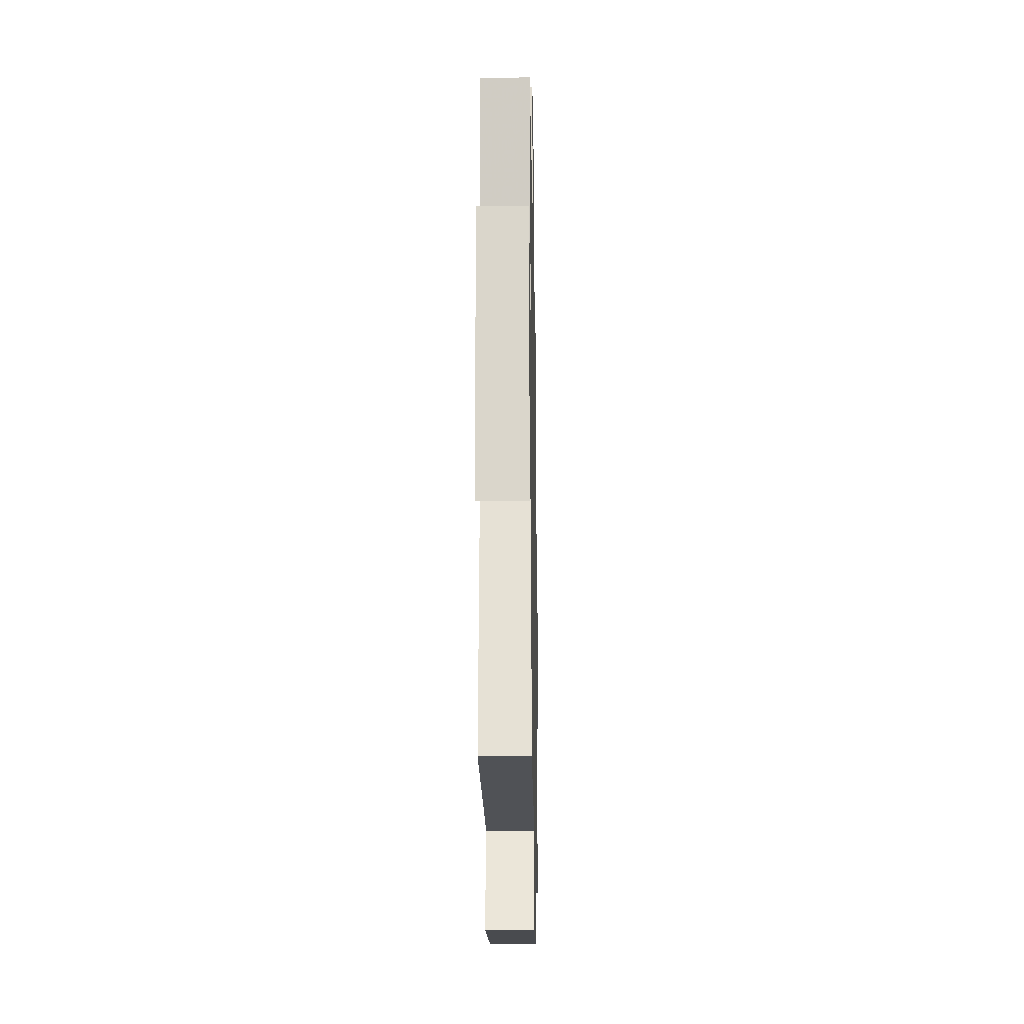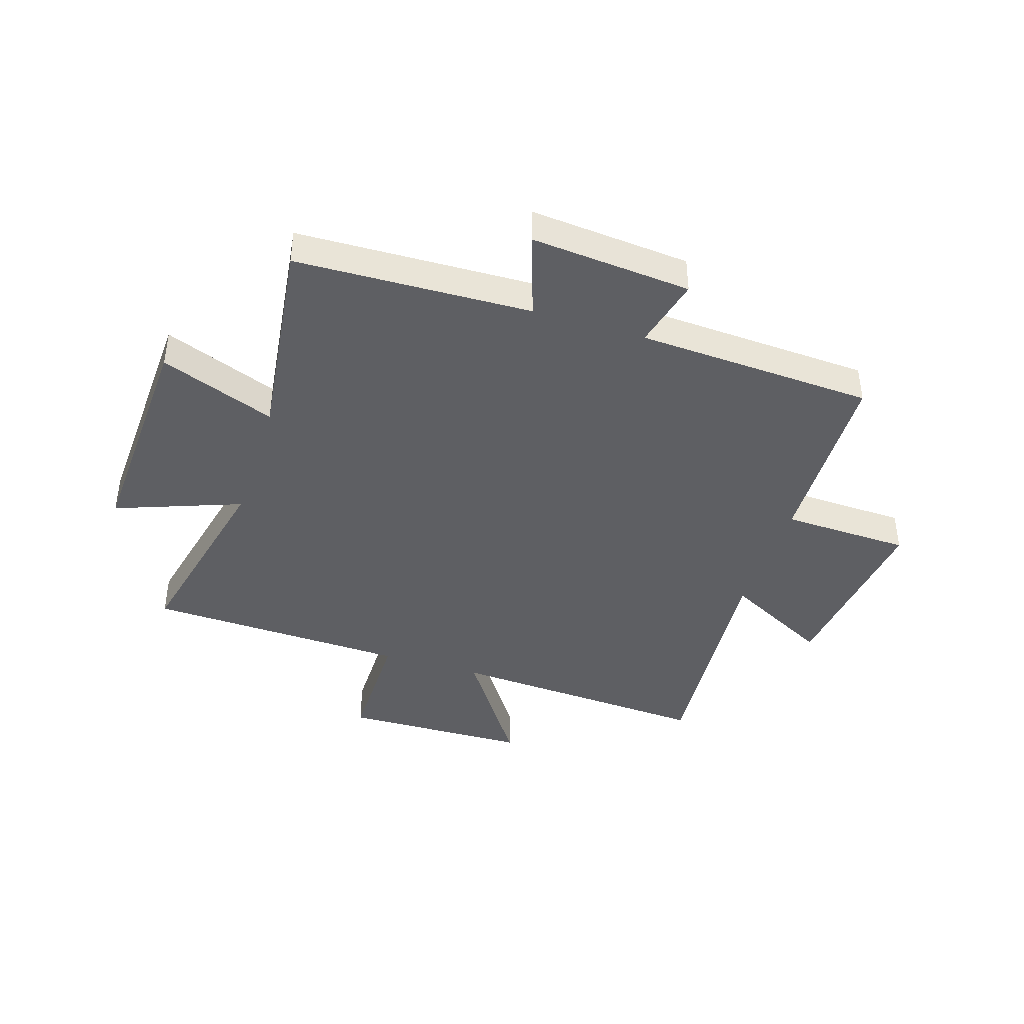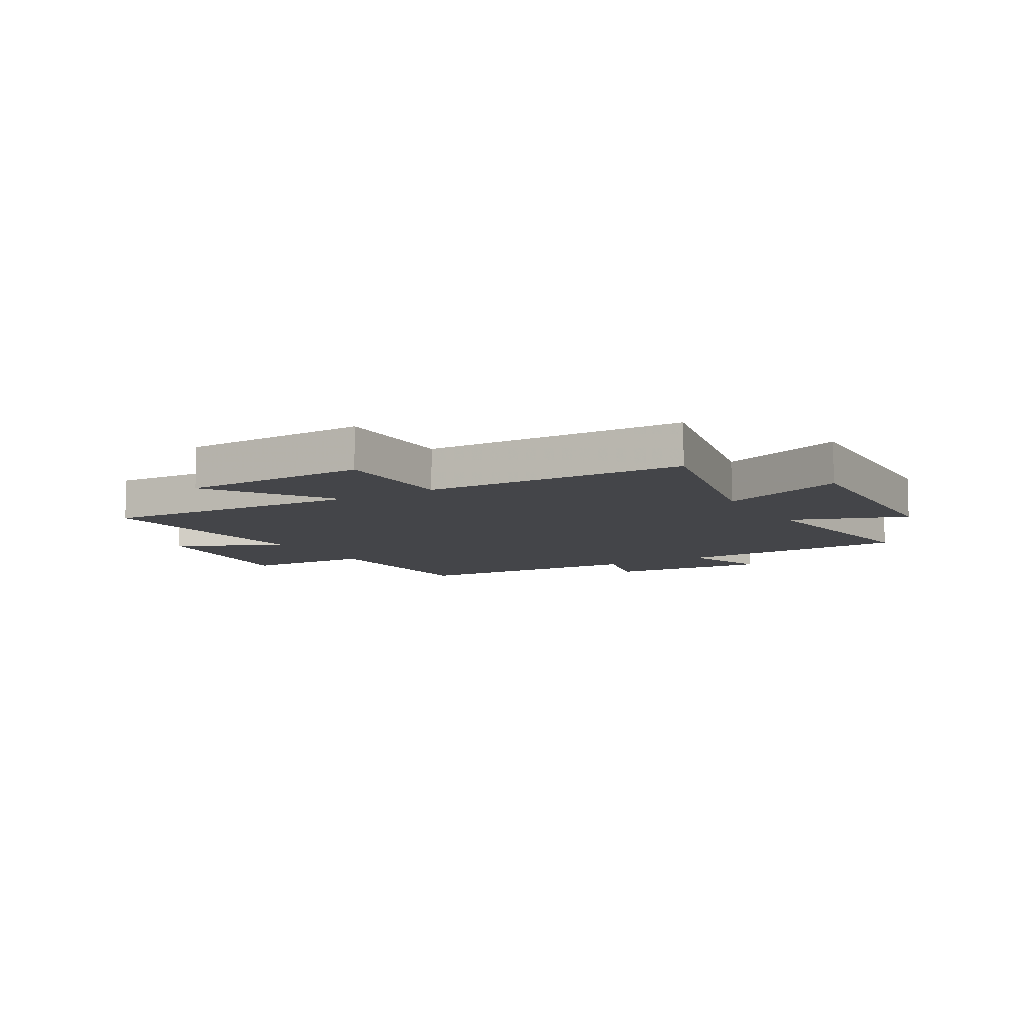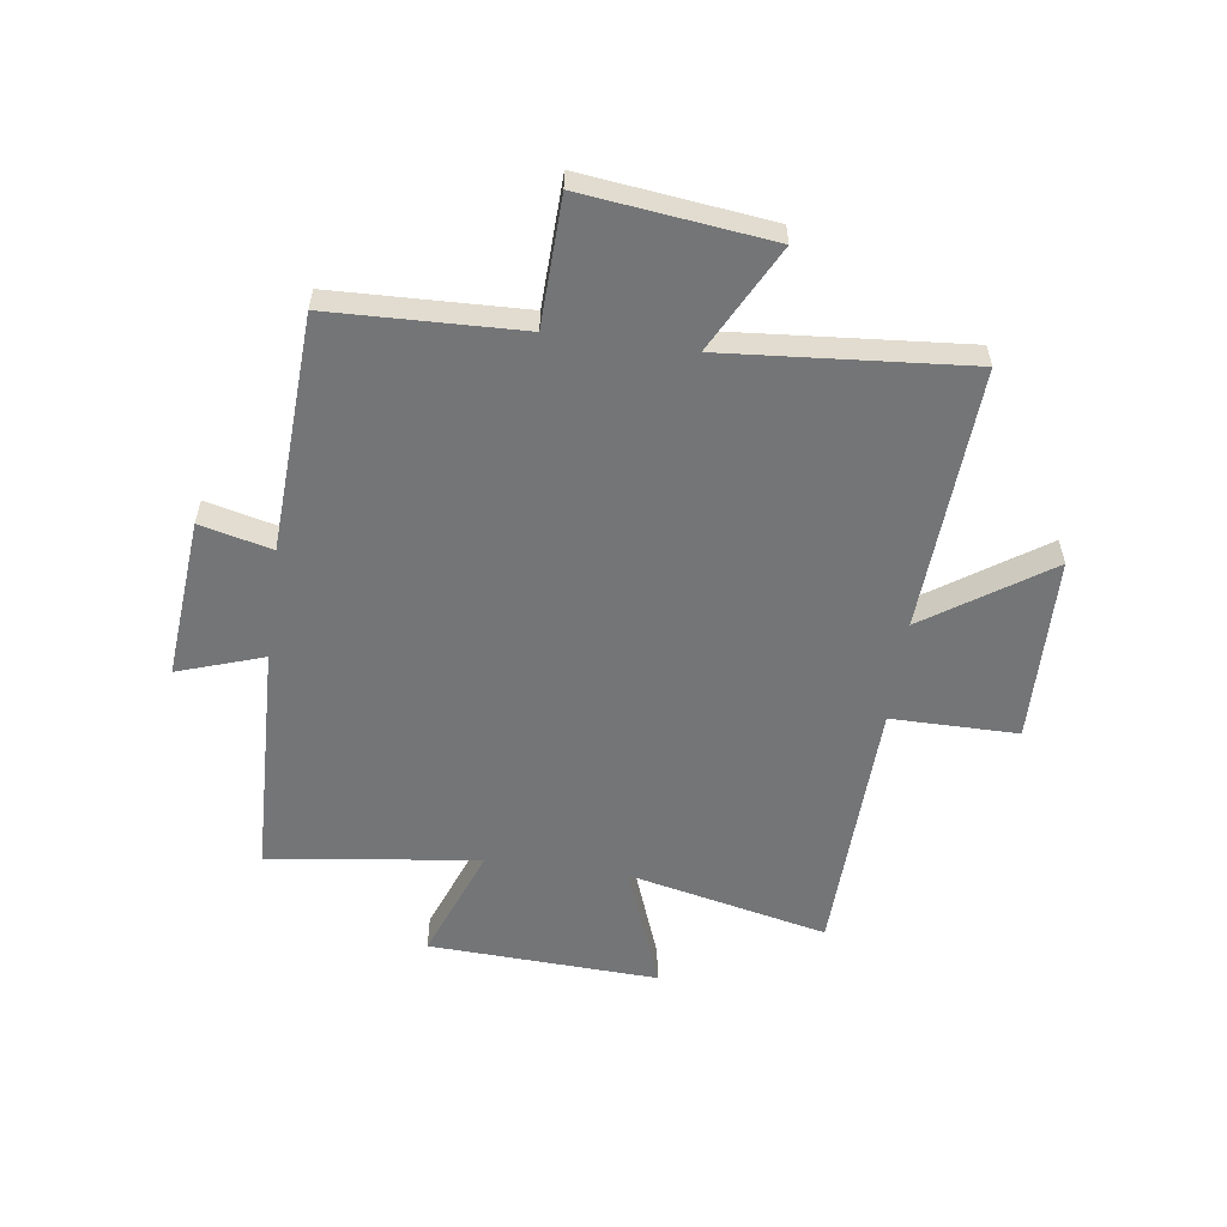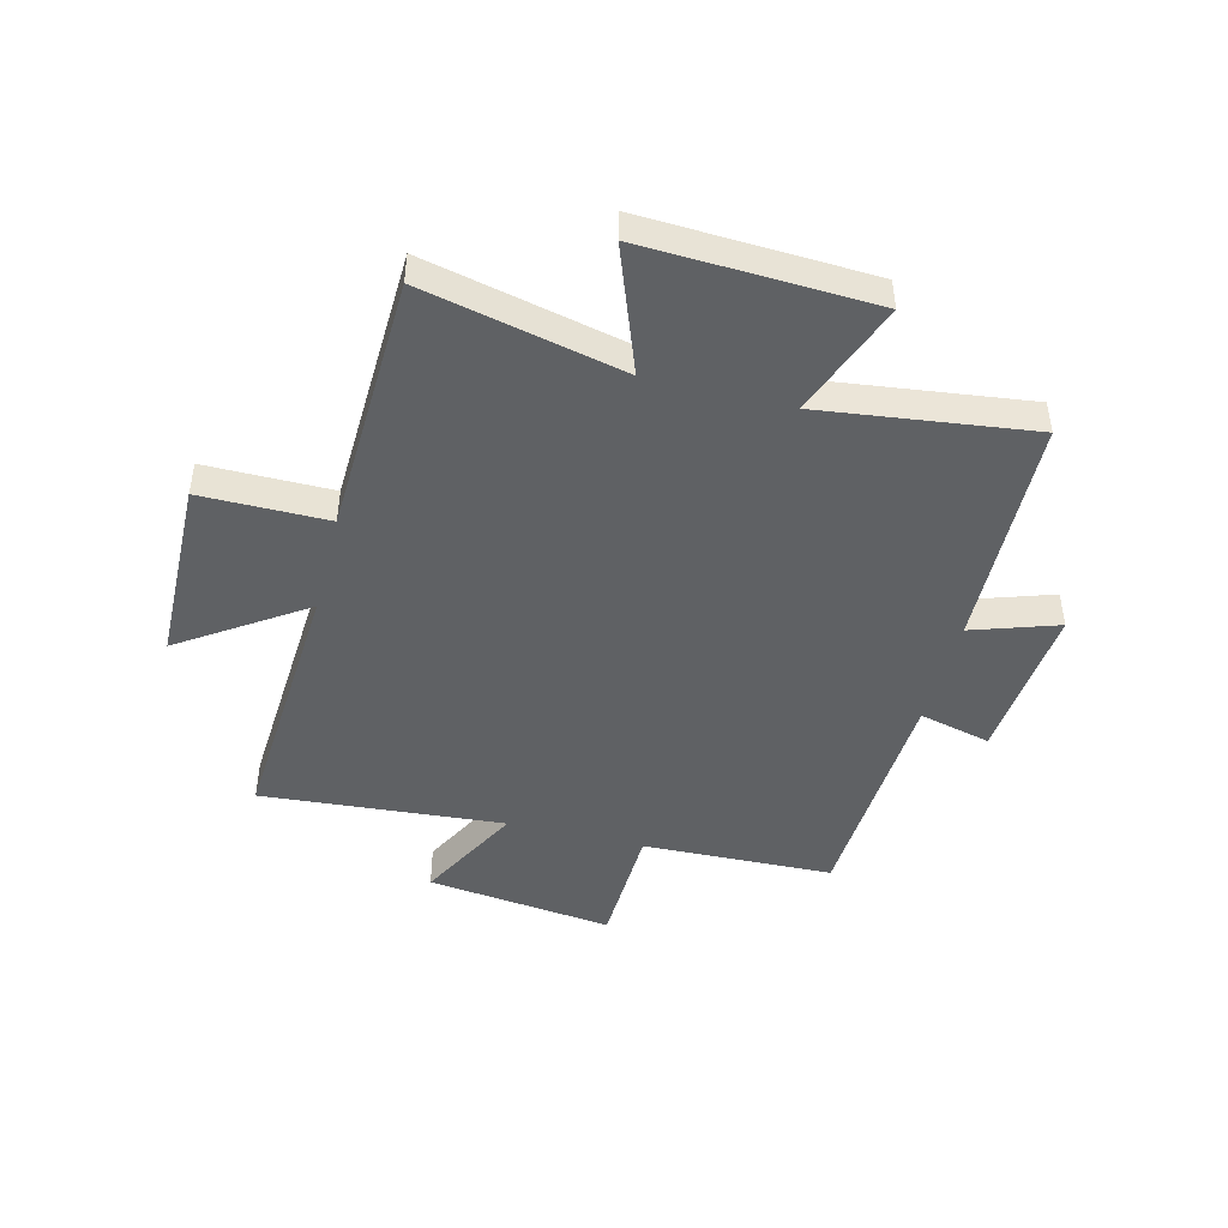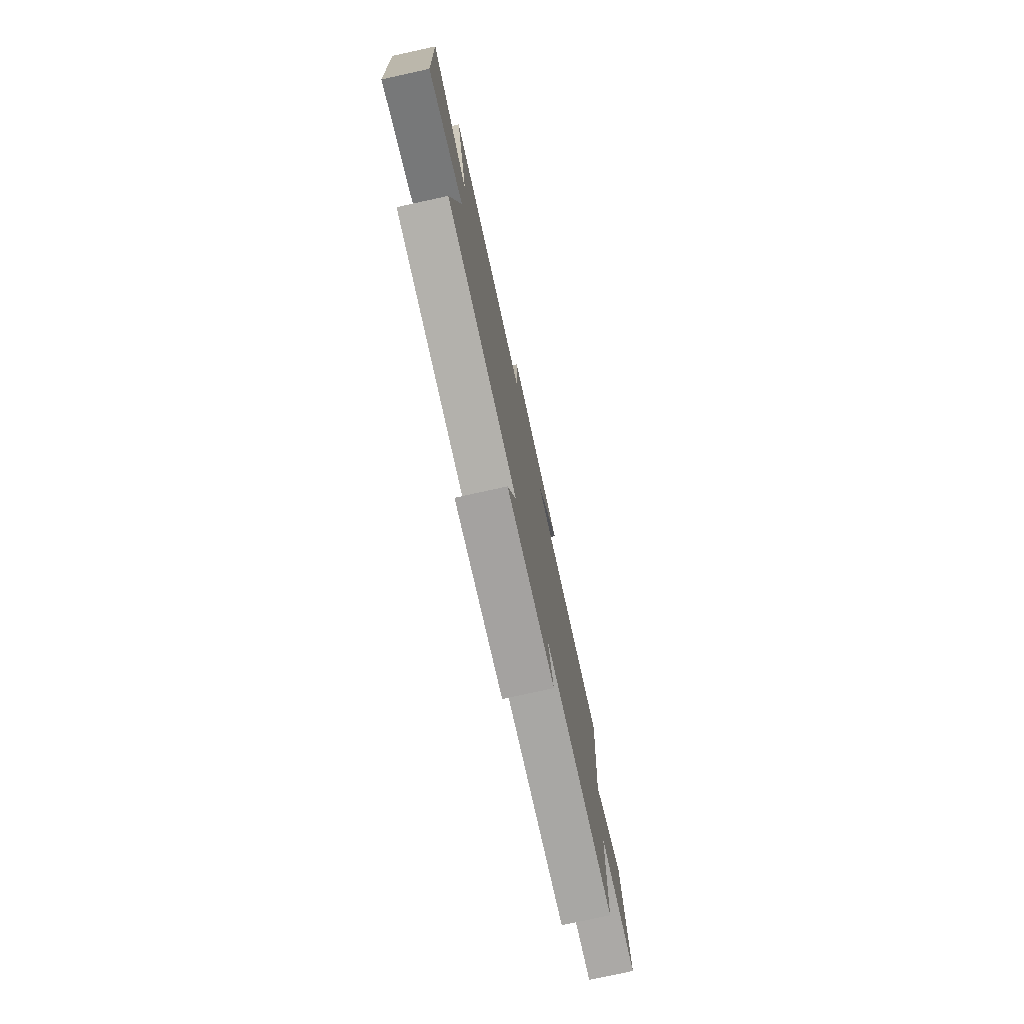
<metadata>
{"format":"obj","ext":"obj","renderer":"f3d","projection":"perspective","resolution":1024,"background":"white","views":[{"elev":-18.9,"azim":91.0,"up":"+Z"},{"elev":-41.5,"azim":162.3,"up":"+Y"},{"elev":-9.0,"azim":30.8,"up":"+Y"},{"elev":-56.4,"azim":-97.9,"up":"+Y"},{"elev":-45.8,"azim":75.7,"up":"+Y"},{"elev":-77.3,"azim":102.4,"up":"+Z"}]}
</metadata>
<code>
v -0.489 0.07 -0.479
v -0.5 0.07 -0.142
v -0.727 0.07 -0.135
v -0.687 0.07 0.195
v -0.5 0.07 0.098
v -0.535 0.07 0.527
v -0.068 0.07 0.5
v -0.214 0.07 0.716
v 0.116 0.07 0.724
v 0.116 0.07 0.5
v 0.579 0.07 0.485
v 0.5 0.07 0.132
v 0.722 0.07 0.215
v 0.704 0.07 -0.191
v 0.5 0.07 -0.114
v 0.548 0.07 -0.486
v 0.132 0.07 -0.5
v 0.183 0.07 -0.651
v -0.101 0.07 -0.627
v -0.07 0.07 -0.5
v -0.489 0 -0.479
v -0.5 0 -0.142
v -0.727 0 -0.135
v -0.687 0 0.195
v -0.5 0 0.098
v -0.535 0 0.527
v -0.068 0 0.5
v -0.214 0 0.716
v 0.116 0 0.724
v 0.116 0 0.5
v 0.579 0 0.485
v 0.5 0 0.132
v 0.722 0 0.215
v 0.704 0 -0.191
v 0.5 0 -0.114
v 0.548 0 -0.486
v 0.132 0 -0.5
v 0.183 0 -0.651
v -0.101 0 -0.627
v -0.07 0 -0.5
f 17 18 19 20
f 15 16 17 20
f 15 20 1 2
f 12 13 14 15
f 12 15 2 3
f 10 11 12 3
f 7 8 9 10
f 7 10 3
f 5 6 7
f 5 7 3
f 3 4 5
f 40 39 38 37
f 40 37 36 35
f 22 21 40 35
f 35 34 33 32
f 23 22 35 32
f 23 32 31 30
f 30 29 28 27
f 23 30 27
f 27 26 25
f 23 27 25
f 25 24 23
f 1 21 22 2
f 2 22 23 3
f 3 23 24 4
f 4 24 25 5
f 5 25 26 6
f 6 26 27 7
f 7 27 28 8
f 8 28 29 9
f 9 29 30 10
f 10 30 31 11
f 11 31 32 12
f 12 32 33 13
f 13 33 34 14
f 14 34 35 15
f 15 35 36 16
f 16 36 37 17
f 17 37 38 18
f 18 38 39 19
f 19 39 40 20
f 20 40 21 1

</code>
